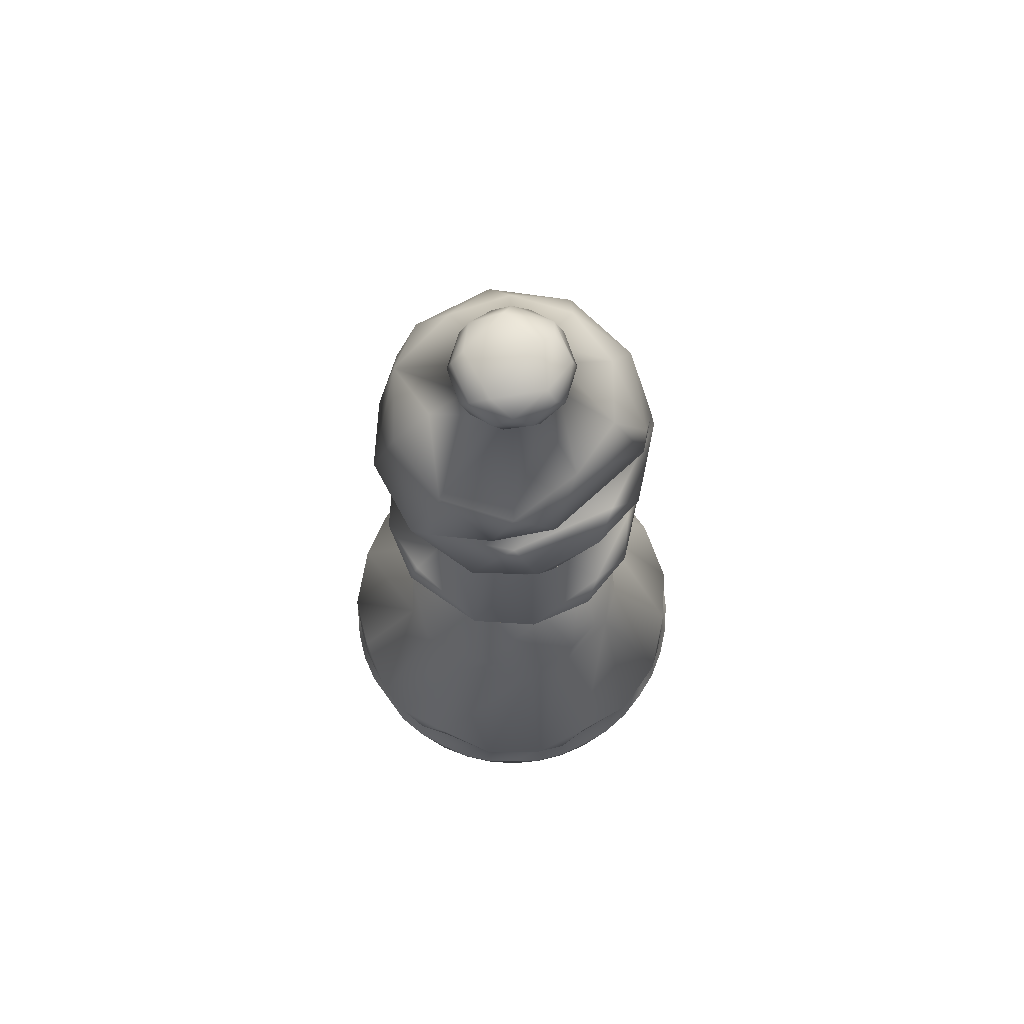
<metadata>
{"format":"obj","ext":"obj","renderer":"f3d","projection":"perspective","resolution":1024,"background":"white","views":[{"elev":72.6,"azim":-20.6,"up":"+Y"}]}
</metadata>
<code>
v 0.1896 0.9176 0.2334
v 0.1523 0.8932 0.2323
v 0.1151 0.8532 0.2312
v 0.1068 0.6893 0.2309
v 0.1639 0.6361 0.2327
v 0.1424 0.5812 0.232
v 0.139 0.5726 0.2319
v 0.1714 0.4015 0.2329
v 0.1482 0.3084 0.2322
v 0.1021 0.2169 0.2308
v 0.03314 0.1273 0.2287
v 0.03027 0.08667 0.2286
v 0.04096 0.07371 0.2595
v 0.04148 0.07304 0.2289
v 0.02704 0.06097 0.2613
v 0.025 0.05539 0.2284
v 0.03067 0.025 0.2608
v 0.02914 0.025 0.2285
v 0.1789 0.9319 0.2242
v 0.09475 0.7397 0.2082
v 0.1651 0.6361 0.2216
v 0.1648 0.6246 0.2215
v 0.1702 0.6179 0.2225
v 0.1672 0.6005 0.222
v 0.143 0.5655 0.2174
v 0.09676 0.5256 0.2086
v 0.111 0.2634 0.2113
v 0.03377 0.08667 0.1966
v 0.02859 0.05539 0.1957
v 0.03265 0.025 0.1964
v 0.1824 0.9567 0.216
v 0.1784 0.9435 0.2146
v 0.1446 0.5726 0.2024
v 0.1103 0.5114 0.1901
v 0.1887 0.4964 0.2183
v 0.0397 0.1048 0.1648
v 0.05089 0.07371 0.1688
v 0.03769 0.06097 0.164
v 0.04114 0.025 0.1653
v 0.1956 0.9678 0.2133
v 0.1726 0.6361 0.2007
v 0.1508 0.5726 0.1887
v 0.06348 0.07371 0.1408
v 0.06524 0.07304 0.1418
v 0.05079 0.05539 0.1338
v 0.05442 0.025 0.1358
v 0.199 0.9176 0.2071
v 0.1402 0.8532 0.1615
v 0.1221 0.7397 0.1475
v 0.1785 0.6246 0.1912
v 0.1617 0.5812 0.1782
v 0.1609 0.5655 0.1776
v 0.1237 0.5256 0.1488
v 0.1298 0.2169 0.1535
v 0.07529 0.1273 0.1113
v 0.0803 0.07371 0.1152
v 0.07211 0.025 0.1088
v 0.1958 0.9319 0.1934
v 0.1897 0.6179 0.1869
v 0.1901 0.609 0.1873
v 0.1877 0.6005 0.1847
v 0.1692 0.5726 0.165
v 0.1485 0.2634 0.143
v 0.0946 0.08667 0.08574
v 0.1023 0.07304 0.09391
v 0.09132 0.06097 0.08227
v 0.09382 0.025 0.08492
v 0.2011 0.9435 0.1853
v 0.1539 0.7677 0.1159
v 0.17 0.6692 0.1395
v 0.1809 0.5726 0.1556
v 0.1604 0.5114 0.1254
v 0.1991 0.4015 0.1823
v 0.1921 0.3382 0.1721
v 0.186 0.3084 0.1631
v 0.1182 0.1048 0.06345
v 0.1248 0.07371 0.07327
v 0.1169 0.06097 0.06169
v 0.119 0.025 0.06471
v 0.2111 0.9567 0.1844
v 0.1782 0.826 0.1148
v 0.2046 0.6361 0.1706
v 0.194 0.5726 0.1481
v 0.1949 0.5655 0.1503
v 0.1749 0.5256 0.1077
v 0.1515 0.07371 0.05804
v 0.1455 0.06097 0.04538
v 0.1471 0.025 0.04869
v 0.2222 0.9176 0.1913
v 0.2064 0.8776 0.1374
v 0.2149 0.6246 0.1664
v 0.2089 0.5812 0.146
v 0.1977 0.2169 0.1073
v 0.1784 0.1273 0.0411
v 0.1802 0.07371 0.04718
v 0.1807 0.07304 0.0491
v 0.1761 0.05539 0.03329
v 0.1772 0.025 0.03724
v 0.2276 0.9319 0.1784
v 0.2265 0.6179 0.1696
v 0.2266 0.609 0.1701
v 0.2261 0.6005 0.1666
v 0.2189 0.2634 0.1098
v 0.209 0.08667 0.0318
v 0.2104 0.07304 0.04293
v 0.2083 0.05539 0.02657
v 0.2089 0.025 0.03067
v 0.2367 0.9435 0.175
v 0.237 0.6361 0.1639
v 0.2378 0.5726 0.139
v 0.2377 0.5655 0.1414
v 0.2391 0.5256 0.09435
v 0.2368 0.4015 0.1714
v 0.2412 0.1048 0.0276
v 0.2408 0.07371 0.03947
v 0.2412 0.05539 0.025
v 0.2411 0.025 0.02914
v 0.2432 0.9678 0.1909
v 0.2596 0.826 0.1044
v 0.2481 0.6246 0.1648
v 0.2592 0.5437 0.1063
v 0.2595 0.5114 0.1048
v 0.249 0.3382 0.1603
v 0.251 0.3084 0.1496
v 0.2713 0.07371 0.0428
v 0.2739 0.06097 0.02905
v 0.2732 0.025 0.03264
v 0.2537 0.9567 0.1824
v 0.2501 0.9176 0.1922
v 0.2691 0.8776 0.1393
v 0.2812 0.7131 0.1057
v 0.2661 0.5812 0.1478
v 0.2514 0.4964 0.1887
v 0.2774 0.2634 0.1162
v 0.2797 0.2169 0.1098
v 0.303 0.1273 0.04491
v 0.3009 0.07371 0.05088
v 0.3002 0.07304 0.05277
v 0.3058 0.05539 0.03724
v 0.3044 0.025 0.04114
v 0.2622 0.9319 0.1849
v 0.2665 0.6179 0.1771
v 0.2662 0.609 0.1776
v 0.2679 0.6005 0.1745
v 0.2809 0.5726 0.1508
v 0.2798 0.5655 0.1529
v 0.3024 0.5256 0.1116
v 0.3333 0.08667 0.05539
v 0.3279 0.07304 0.06524
v 0.3358 0.05539 0.05079
v 0.3338 0.025 0.0544
v 0.2715 0.9435 0.1875
v 0.2783 0.6361 0.1787
v 0.2785 0.6246 0.1785
v 0.2935 0.5726 0.1591
v 0.3618 0.1048 0.07089
v 0.3545 0.07371 0.08028
v 0.3634 0.05539 0.06884
v 0.3608 0.025 0.07211
v 0.3315 0.826 0.1439
v 0.3188 0.6692 0.1558
v 0.3046 0.5726 0.1692
v 0.3301 0.5437 0.1452
v 0.3312 0.5114 0.1442
v 0.3316 0.2169 0.1438
v 0.3818 0.1273 0.09656
v 0.3772 0.07371 0.1009
v 0.3874 0.06097 0.09132
v 0.3847 0.025 0.09382
v 0.2723 0.9176 0.2093
v 0.3188 0.8776 0.1777
v 0.3483 0.7131 0.1576
v 0.3113 0.5812 0.1828
v 0.3121 0.5655 0.1822
v 0.351 0.5256 0.1557
v 0.2873 0.4015 0.1991
v 0.339 0.2634 0.1639
v 0.404 0.08667 0.1197
v 0.3947 0.07304 0.126
v 0.4084 0.05539 0.1167
v 0.4049 0.025 0.119
v 0.2852 0.9567 0.2111
v 0.2863 0.9319 0.2105
v 0.2943 0.6179 0.2068
v 0.2939 0.609 0.207
v 0.2971 0.6005 0.2055
v 0.3215 0.5726 0.1939
v 0.3034 0.3382 0.2025
v 0.3133 0.3084 0.1978
v 0.4224 0.1048 0.1464
v 0.4116 0.07371 0.1515
v 0.4247 0.05539 0.1453
v 0.421 0.025 0.1471
v 0.2924 0.9435 0.2181
v 0.303 0.6361 0.215
v 0.3032 0.6246 0.2149
v 0.3268 0.5726 0.208
v 0.4225 0.07371 0.1802
v 0.4359 0.06097 0.1762
v 0.4324 0.025 0.1772
v 0.261 0.975 0.2315
v 0.2792 0.9678 0.2292
v 0.3665 0.826 0.2181
v 0.3299 0.5726 0.2227
v 0.3276 0.5655 0.223
v 0.3743 0.5256 0.2171
v 0.3666 0.2169 0.2181
v 0.435 0.1273 0.2094
v 0.4287 0.07371 0.2102
v 0.4267 0.07304 0.2104
v 0.4431 0.05539 0.2083
v 0.439 0.025 0.2089
v 0.2801 0.9176 0.2362
v 0.3363 0.8776 0.2379
v 0.372 0.7131 0.239
v 0.3273 0.5812 0.2377
v 0.3671 0.5114 0.2389
v 0.2983 0.4015 0.2368
v 0.3608 0.2634 0.2387
v 0.4394 0.08667 0.2411
v 0.4282 0.07304 0.2407
v 0.4447 0.05539 0.2412
v 0.4405 0.025 0.2411
v 0.2907 0.9319 0.2454
v 0.2995 0.6179 0.2471
v 0.2989 0.609 0.247
v 0.3024 0.6005 0.2477
v 0.4385 0.1048 0.2735
v 0.4268 0.07371 0.2713
v 0.4411 0.05539 0.274
v 0.437 0.025 0.2732
v 0.2872 0.9567 0.2537
v 0.2912 0.9435 0.2551
v 0.3016 0.6361 0.2588
v 0.3019 0.6246 0.2589
v 0.325 0.5726 0.2672
v 0.3228 0.5655 0.2664
v 0.3671 0.5256 0.2823
v 0.2809 0.4964 0.2514
v 0.3534 0.2634 0.2774
v 0.4188 0.07371 0.3009
v 0.432 0.06097 0.3056
v 0.4285 0.025 0.3044
v 0.3512 0.826 0.2987
v 0.3495 0.5437 0.2978
v 0.3013 0.3382 0.2713
v 0.3109 0.3084 0.2765
v 0.3513 0.2169 0.2987
v 0.4117 0.1273 0.3319
v 0.4062 0.07371 0.3288
v 0.4044 0.07304 0.3279
v 0.4189 0.05539 0.3358
v 0.4153 0.025 0.3338
v 0.2707 0.9176 0.2626
v 0.3151 0.8776 0.297
v 0.3361 0.6893 0.3132
v 0.3079 0.5812 0.2914
v 0.3394 0.5114 0.3158
v 0.3967 0.08667 0.3601
v 0.3878 0.07304 0.3533
v 0.4008 0.05539 0.3634
v 0.3975 0.025 0.3608
v 0.2738 0.9319 0.2763
v 0.3325 0.7397 0.3387
v 0.2799 0.6179 0.2828
v 0.2795 0.609 0.2824
v 0.282 0.6005 0.285
v 0.3005 0.5726 0.3046
v 0.2989 0.5655 0.3029
v 0.3311 0.5256 0.3372
v 0.3258 0.2169 0.3316
v 0.3769 0.1048 0.3859
v 0.3687 0.07371 0.3772
v 0.3787 0.05539 0.3877
v 0.3758 0.025 0.3847
v 0.2686 0.9435 0.2843
v 0.2748 0.6361 0.2935
v 0.2749 0.6246 0.2937
v 0.2888 0.5726 0.314
v 0.2706 0.4015 0.2873
v 0.3058 0.2634 0.339
v 0.3448 0.07371 0.3964
v 0.3527 0.06097 0.408
v 0.3506 0.025 0.4049
v 0.2539 0.9678 0.2753
v 0.2586 0.9567 0.2852
v 0.2757 0.5726 0.3215
v 0.2906 0.5437 0.3532
v 0.3233 0.1048 0.4223
v 0.3182 0.07371 0.4116
v 0.3173 0.07304 0.4098
v 0.3244 0.05539 0.4247
v 0.3226 0.025 0.421
v 0.2475 0.9176 0.2783
v 0.2632 0.8776 0.3323
v 0.2751 0.7677 0.3729
v 0.2607 0.5812 0.3236
v 0.261 0.5655 0.3246
v 0.2742 0.5256 0.3698
v 0.2701 0.2634 0.3558
v 0.2895 0.07371 0.4225
v 0.2936 0.05539 0.4364
v 0.2924 0.025 0.4324
v 0.242 0.9319 0.2913
v 0.2431 0.6179 0.3001
v 0.2431 0.609 0.2996
v 0.2435 0.6005 0.3031
v 0.2469 0.5726 0.3299
v 0.2515 0.5114 0.3661
v 0.2444 0.3382 0.3101
v 0.2458 0.3084 0.3209
v 0.2516 0.2169 0.3666
v 0.2603 0.1273 0.435
v 0.2595 0.07371 0.4287
v 0.2613 0.06097 0.4426
v 0.2608 0.025 0.439
v 0.233 0.9435 0.2947
v 0.2309 0.6893 0.3628
v 0.2327 0.6361 0.3058
v 0.2327 0.6246 0.306
v 0.2319 0.5726 0.3306
v 0.2286 0.08667 0.4394
v 0.2289 0.07304 0.4282
v 0.2284 0.05539 0.4446
v 0.2285 0.025 0.4405
v 0.2082 0.7397 0.3749
v 0.217 0.5726 0.329
v 0.2174 0.5655 0.3267
v 0.2086 0.5256 0.3729
v 0.21 0.2169 0.3653
v 0.1962 0.1048 0.4385
v 0.1984 0.07371 0.4268
v 0.1957 0.05539 0.4411
v 0.1964 0.025 0.437
v 0.216 0.9567 0.2872
v 0.2195 0.9176 0.2774
v 0.1944 0.8532 0.3475
v 0.2036 0.5812 0.3219
v 0.2183 0.4964 0.2809
v 0.1922 0.2634 0.3534
v 0.1688 0.07371 0.4188
v 0.164 0.06097 0.432
v 0.1653 0.025 0.4285
v 0.2075 0.9319 0.2847
v 0.1794 0.6692 0.3359
v 0.2032 0.6179 0.2925
v 0.2035 0.609 0.292
v 0.2017 0.6005 0.2952
v 0.1712 0.5114 0.3508
v 0.1351 0.1048 0.4166
v 0.1408 0.07371 0.4062
v 0.1418 0.07304 0.4044
v 0.1338 0.05539 0.4189
v 0.1358 0.025 0.4153
v 0.1981 0.9435 0.2822
v 0.1508 0.7131 0.3433
v 0.1914 0.6361 0.2909
v 0.1912 0.6246 0.2912
v 0.1762 0.5726 0.3106
v 0.1776 0.5655 0.3087
v 0.1488 0.5256 0.3459
v 0.1577 0.2634 0.3345
v 0.1152 0.07371 0.3893
v 0.1063 0.05539 0.4008
v 0.1088 0.025 0.3975
v 0.2023 0.9678 0.2655
v 0.1796 0.3382 0.2868
v 0.1717 0.3084 0.2942
v 0.1381 0.2169 0.3258
v 0.08786 0.1273 0.3731
v 0.09246 0.07371 0.3687
v 0.08227 0.06097 0.3783
v 0.08492 0.025 0.3758
v 0.1974 0.9176 0.2603
v 0.1358 0.8532 0.3022
v 0.1584 0.5812 0.2869
v 0.06567 0.08667 0.35
v 0.07493 0.07304 0.3437
v 0.06129 0.05539 0.353
v 0.06471 0.025 0.3506
v 0.1844 0.9567 0.2586
v 0.1833 0.9319 0.2591
v 0.1047 0.7677 0.2962
v 0.1706 0.6361 0.2651
v 0.1704 0.6246 0.2652
v 0.1753 0.6179 0.2629
v 0.1758 0.609 0.2627
v 0.1726 0.6005 0.2642
v 0.1482 0.5726 0.2757
v 0.1503 0.5655 0.2747
v 0.04731 0.1048 0.3232
v 0.05806 0.07371 0.3182
v 0.04495 0.05539 0.3244
v 0.04869 0.025 0.3226
v 0.1773 0.9435 0.2516
v 0.1428 0.6512 0.2616
v 0.1664 0.6246 0.2548
v 0.1716 0.6179 0.2532
v 0.1688 0.6005 0.2541
v 0.1428 0.5726 0.2616
v 0.1451 0.5655 0.261
v 0.1092 0.5437 0.2714
v 0.09989 0.5256 0.2741
v 0.1078 0.5114 0.2718
v 0.1084 0.2254 0.2717
v 0.03579 0.1048 0.2928
v 0.04289 0.07728 0.2908
v 0.04912 0.07304 0.289
v 0.3657 0.8068 0.2781
v 0.3673 0.7896 0.2841
v 0.3408 0.8211 0.3169
v 0.2927 0.8153 0.3575
v 0.2309 0.8342 0.3636
v 0.1887 0.8123 0.3633
v 0.171 0.8262 0.3511
v 0.1183 0.794 0.3142
f 12 14 13
f 16 15 14
f 18 17 15
f 16 18 15
f 20 383 3
f 21 22 5
f 33 7 6
f 25 401 7
f 33 25 7
f 25 26 401
f 28 12 11
f 28 14 12
f 29 16 14
f 30 18 16
f 29 30 16
f 18 30 17
f 47 1 19
f 24 33 6
f 54 10 27
f 36 11 10
f 36 28 11
f 36 37 28
f 37 14 28
f 37 44 14
f 44 38 14
f 38 29 14
f 39 30 29
f 58 19 32
f 48 3 2
f 48 20 3
f 70 4 20
f 41 21 4
f 70 41 4
f 50 22 21
f 41 50 21
f 59 23 22
f 50 59 22
f 42 33 24
f 42 25 33
f 53 34 26
f 63 27 9
f 43 37 36
f 43 44 37
f 44 45 38
f 46 29 38
f 45 46 38
f 46 39 29
f 68 32 31
f 68 58 32
f 47 19 58
f 48 2 1
f 49 20 48
f 49 70 20
f 61 24 23
f 51 42 24
f 51 62 42
f 52 25 42
f 62 52 42
f 53 26 25
f 52 53 25
f 72 34 53
f 73 8 35
f 73 74 8
f 75 9 8
f 74 75 8
f 54 27 63
f 55 36 10
f 54 55 10
f 56 43 36
f 55 56 36
f 56 44 43
f 45 57 46
f 46 30 39
f 80 31 40
f 80 68 31
f 47 48 1
f 82 41 70
f 82 50 41
f 60 23 59
f 60 61 23
f 61 51 24
f 35 404 34
f 72 35 34
f 63 9 75
f 64 56 55
f 64 65 56
f 65 44 56
f 66 45 44
f 65 66 44
f 67 57 45
f 89 47 58
f 69 49 48
f 91 50 82
f 91 59 50
f 61 71 51
f 71 62 51
f 71 52 62
f 85 72 53
f 133 73 35
f 63 93 54
f 76 55 54
f 76 64 55
f 76 77 64
f 77 65 64
f 78 66 65
f 66 67 45
f 66 79 67
f 67 46 57
f 118 40 201
f 118 80 40
f 99 58 68
f 81 69 48
f 70 49 69
f 100 59 91
f 101 60 59
f 100 101 59
f 101 61 60
f 83 71 61
f 84 52 71
f 83 84 71
f 85 53 52
f 84 85 52
f 103 63 75
f 86 77 76
f 96 65 77
f 86 96 77
f 96 87 65
f 87 78 65
f 88 79 66
f 78 88 66
f 79 46 67
f 108 68 80
f 108 99 68
f 89 58 99
f 90 48 47
f 90 81 48
f 102 61 101
f 92 83 61
f 92 110 83
f 110 84 83
f 122 72 85
f 72 133 35
f 93 63 103
f 94 76 54
f 93 94 54
f 95 86 76
f 94 95 76
f 95 96 86
f 96 97 87
f 98 78 87
f 97 98 87
f 98 88 78
f 88 46 79
f 89 90 47
f 131 69 81
f 131 70 69
f 109 82 70
f 109 91 82
f 102 92 61
f 112 122 85
f 104 95 94
f 104 105 95
f 105 96 95
f 106 97 96
f 105 106 96
f 106 98 97
f 106 107 98
f 98 46 88
f 128 80 118
f 128 108 80
f 129 89 99
f 119 81 90
f 119 131 81
f 131 109 70
f 120 91 109
f 120 100 91
f 102 110 92
f 111 84 110
f 121 85 84
f 111 121 84
f 121 112 85
f 133 72 122
f 113 73 133
f 123 74 73
f 113 123 73
f 124 75 74
f 123 124 74
f 103 135 93
f 114 94 93
f 114 104 94
f 114 115 104
f 115 105 104
f 116 106 105
f 117 107 106
f 116 117 106
f 107 46 98
f 141 99 108
f 142 100 120
f 143 101 100
f 142 143 100
f 143 102 101
f 134 103 75
f 124 134 75
f 125 115 114
f 138 105 115
f 125 138 115
f 138 126 105
f 126 116 105
f 127 117 116
f 117 46 107
f 152 108 128
f 152 141 108
f 129 99 141
f 130 90 89
f 130 119 90
f 131 153 109
f 153 120 109
f 144 102 143
f 132 110 102
f 132 145 110
f 146 111 110
f 145 146 110
f 146 121 111
f 147 112 121
f 147 122 112
f 135 103 134
f 136 114 93
f 135 136 93
f 137 125 114
f 136 137 114
f 137 138 125
f 138 139 126
f 140 116 126
f 139 140 126
f 140 127 116
f 127 46 117
f 129 130 89
f 161 153 131
f 154 120 153
f 154 142 120
f 144 132 102
f 163 121 146
f 163 147 121
f 164 122 147
f 148 137 136
f 148 149 137
f 149 138 137
f 150 139 138
f 149 150 138
f 150 140 139
f 150 151 140
f 140 46 127
f 170 129 141
f 160 119 130
f 160 131 119
f 144 155 132
f 155 145 132
f 155 146 145
f 164 133 122
f 176 113 133
f 176 123 113
f 177 134 124
f 165 135 134
f 156 136 135
f 156 148 136
f 156 157 148
f 157 149 148
f 158 150 149
f 159 151 150
f 158 159 150
f 151 46 140
f 202 118 201
f 182 128 118
f 202 182 118
f 182 152 128
f 183 141 152
f 184 142 154
f 185 143 142
f 184 185 142
f 185 144 143
f 162 155 144
f 162 146 155
f 175 147 163
f 175 164 147
f 188 123 176
f 189 124 123
f 188 189 123
f 165 134 177
f 166 156 135
f 165 166 135
f 167 157 156
f 179 149 157
f 167 179 157
f 179 168 149
f 168 158 149
f 169 159 158
f 159 46 151
f 194 152 182
f 194 183 152
f 170 141 183
f 171 130 129
f 171 160 130
f 172 131 160
f 172 161 131
f 195 153 161
f 196 154 153
f 195 196 153
f 196 184 154
f 186 144 185
f 173 162 144
f 173 187 162
f 174 146 162
f 187 174 162
f 174 163 146
f 239 176 133
f 177 124 189
f 178 156 166
f 178 167 156
f 178 179 167
f 179 180 168
f 181 158 168
f 180 181 168
f 181 169 158
f 169 46 159
f 170 171 129
f 186 173 144
f 206 163 174
f 206 175 163
f 217 164 175
f 177 207 165
f 190 166 165
f 190 178 166
f 190 191 178
f 191 179 178
f 192 180 179
f 192 181 180
f 192 193 181
f 181 46 169
f 213 170 183
f 203 160 171
f 203 172 160
f 215 161 172
f 215 195 161
f 186 197 173
f 197 187 173
f 197 174 187
f 206 217 175
f 217 239 164
f 239 133 164
f 219 177 189
f 198 191 190
f 210 179 191
f 198 210 191
f 210 199 179
f 199 192 179
f 200 193 192
f 193 46 181
f 224 183 194
f 225 184 196
f 226 185 184
f 225 226 184
f 226 186 185
f 204 197 186
f 205 174 197
f 204 205 197
f 205 206 174
f 207 177 219
f 208 190 165
f 207 208 165
f 209 198 190
f 208 209 190
f 209 210 198
f 210 211 199
f 212 192 199
f 211 212 199
f 212 200 192
f 200 46 193
f 232 182 202
f 233 194 182
f 232 233 182
f 233 224 194
f 213 183 224
f 214 171 170
f 214 203 171
f 215 172 203
f 234 195 215
f 235 196 195
f 234 235 195
f 235 225 196
f 227 186 226
f 216 204 186
f 216 236 204
f 236 205 204
f 218 176 239
f 218 188 176
f 220 209 208
f 220 221 209
f 221 210 209
f 222 211 210
f 221 222 210
f 222 212 211
f 222 223 212
f 212 46 200
f 213 214 170
f 410 215 203
f 227 216 186
f 238 217 206
f 246 188 218
f 247 189 188
f 246 247 188
f 219 248 207
f 228 208 207
f 228 220 208
f 228 229 220
f 229 221 220
f 230 222 221
f 231 223 222
f 230 231 222
f 223 46 212
f 254 213 224
f 244 203 214
f 256 234 215
f 227 236 216
f 237 205 236
f 245 206 205
f 237 245 205
f 245 238 206
f 258 217 238
f 240 189 247
f 240 219 189
f 241 229 228
f 251 221 229
f 241 251 229
f 251 242 221
f 242 230 221
f 243 231 230
f 231 46 223
f 285 202 201
f 285 232 202
f 263 224 233
f 256 215 410
f 265 225 235
f 266 226 225
f 265 266 225
f 266 227 226
f 258 239 217
f 240 248 219
f 249 228 207
f 248 249 207
f 250 241 228
f 249 250 228
f 250 251 241
f 251 252 242
f 253 230 242
f 252 253 242
f 253 243 230
f 243 46 231
f 276 233 232
f 276 263 233
f 254 224 263
f 255 214 213
f 255 244 214
f 256 410 264
f 277 234 256
f 278 235 234
f 277 278 234
f 278 265 235
f 267 227 266
f 257 236 227
f 257 268 236
f 269 237 236
f 268 269 236
f 269 245 237
f 270 238 245
f 270 258 238
f 280 218 239
f 280 246 218
f 281 240 247
f 259 250 249
f 259 260 250
f 260 251 250
f 261 252 251
f 260 261 251
f 261 253 252
f 261 262 253
f 253 46 243
f 286 232 285
f 286 276 232
f 254 255 213
f 267 257 227
f 288 245 269
f 288 270 245
f 271 240 281
f 271 248 240
f 272 249 248
f 272 259 249
f 272 273 259
f 273 260 259
f 274 261 260
f 275 262 261
f 274 275 261
f 262 46 253
f 294 254 263
f 267 279 257
f 279 268 257
f 279 269 268
f 309 258 270
f 339 280 239
f 271 272 248
f 282 273 272
f 291 260 273
f 282 291 273
f 291 283 260
f 283 274 260
f 284 275 274
f 275 46 262
f 304 263 276
f 318 256 264
f 318 277 256
f 305 265 278
f 306 266 265
f 305 306 265
f 306 267 266
f 287 279 267
f 287 269 279
f 299 270 288
f 299 309 270
f 309 239 258
f 310 246 280
f 311 247 246
f 310 311 246
f 281 312 271
f 289 272 271
f 289 282 272
f 289 290 282
f 290 291 282
f 291 292 283
f 293 274 283
f 292 293 283
f 293 284 274
f 284 46 275
f 317 276 286
f 317 304 276
f 294 263 304
f 295 255 254
f 296 318 264
f 320 278 277
f 319 320 277
f 320 305 278
f 307 267 306
f 297 287 267
f 297 308 287
f 298 269 287
f 308 298 287
f 298 288 269
f 300 247 311
f 300 281 247
f 301 290 289
f 301 291 290
f 302 292 291
f 302 293 292
f 302 303 293
f 293 46 284
f 294 295 254
f 318 319 277
f 307 297 267
f 329 288 298
f 329 299 288
f 300 312 281
f 313 289 271
f 312 313 271
f 314 301 289
f 313 314 289
f 323 291 301
f 314 323 301
f 323 315 291
f 315 302 291
f 316 303 302
f 303 46 293
f 335 286 285
f 335 317 286
f 336 294 304
f 307 321 297
f 321 308 297
f 321 298 308
f 329 309 299
f 309 339 239
f 339 310 280
f 340 300 311
f 322 314 313
f 322 323 314
f 323 324 315
f 325 302 315
f 324 325 315
f 325 316 302
f 316 46 303
f 366 285 201
f 366 335 285
f 344 304 317
f 326 318 296
f 346 305 320
f 347 306 305
f 346 347 305
f 347 307 306
f 327 321 307
f 328 298 321
f 327 328 321
f 328 329 298
f 349 309 329
f 330 300 340
f 330 312 300
f 331 313 312
f 331 322 313
f 331 332 322
f 332 323 322
f 333 324 323
f 333 325 324
f 333 334 325
f 325 46 316
f 355 317 335
f 355 344 317
f 336 304 344
f 337 295 294
f 358 320 319
f 357 358 319
f 358 346 320
f 348 307 347
f 338 327 307
f 338 359 327
f 359 328 327
f 330 331 312
f 341 332 331
f 352 323 332
f 341 352 332
f 352 342 323
f 342 333 323
f 343 334 333
f 334 46 325
f 336 337 294
f 345 318 326
f 345 319 318
f 348 338 307
f 361 349 329
f 367 310 339
f 368 311 310
f 367 368 310
f 340 369 330
f 350 331 330
f 350 341 331
f 350 351 341
f 351 352 341
f 352 353 342
f 354 333 342
f 353 354 342
f 354 343 333
f 343 46 334
f 374 336 344
f 356 326 414
f 356 345 326
f 348 359 338
f 360 328 359
f 361 329 328
f 360 361 328
f 362 311 368
f 362 340 311
f 363 351 350
f 363 352 351
f 364 353 352
f 364 354 353
f 364 365 354
f 343 30 46
f 381 335 366
f 381 355 335
f 382 344 355
f 345 357 319
f 386 346 358
f 387 347 346
f 386 387 346
f 387 348 347
f 404 349 361
f 349 339 309
f 362 369 340
f 370 350 330
f 369 370 330
f 371 363 350
f 370 371 350
f 378 352 363
f 371 378 363
f 378 372 352
f 372 364 352
f 373 365 364
f 365 343 354
f 395 355 381
f 395 382 355
f 374 344 382
f 375 337 336
f 396 345 356
f 384 357 345
f 396 384 345
f 385 358 357
f 384 385 357
f 385 386 358
f 388 348 387
f 376 359 348
f 376 389 359
f 390 360 359
f 389 390 359
f 390 361 360
f 403 404 361
f 405 362 368
f 377 371 370
f 377 378 371
f 378 379 372
f 380 364 372
f 379 380 372
f 380 373 364
f 373 343 365
f 374 375 336
f 396 356 383
f 388 376 348
f 402 361 390
f 402 403 361
f 405 369 362
f 391 370 369
f 391 377 370
f 391 392 377
f 392 378 377
f 393 379 378
f 393 380 379
f 393 394 380
f 380 343 373
f 40 366 201
f 40 381 366
f 19 382 395
f 5 384 396
f 397 385 384
f 5 397 384
f 398 386 385
f 397 398 385
f 398 387 386
f 399 388 387
f 398 399 387
f 388 400 376
f 400 389 376
f 401 390 389
f 400 401 389
f 401 402 390
f 404 339 349
f 9 368 367
f 406 369 405
f 406 391 369
f 407 392 391
f 406 407 391
f 407 408 392
f 408 378 392
f 408 393 378
f 17 394 393
f 394 343 380
f 31 381 40
f 32 395 381
f 31 32 381
f 32 19 395
f 1 382 19
f 1 374 382
f 2 374 1
f 2 375 374
f 2 3 375
f 3 383 375
f 20 4 383
f 4 396 383
f 4 21 396
f 21 5 396
f 22 397 5
f 23 398 397
f 22 23 397
f 23 24 398
f 24 399 398
f 6 388 399
f 24 6 399
f 6 400 388
f 6 7 400
f 7 401 400
f 26 402 401
f 26 403 402
f 34 404 403
f 26 34 403
f 35 339 404
f 35 8 339
f 8 367 339
f 8 9 367
f 27 405 368
f 9 27 368
f 27 10 405
f 10 406 405
f 10 11 406
f 11 12 406
f 13 407 406
f 12 13 406
f 13 408 407
f 13 14 408
f 15 393 408
f 14 15 408
f 15 17 393
f 17 343 394
f 17 30 343
f 203 409 410
f 203 244 409
f 244 411 409
f 412 264 410
f 411 244 255
f 264 412 296
f 411 255 295
f 295 413 411
f 296 412 326
f 413 295 337
f 414 326 412
f 337 415 413
f 415 337 375
f 414 416 356
f 356 416 383
f 375 383 416
f 415 375 416
f 411 413 415
f 414 412 410
f 414 410 416
f 415 409 411
f 409 416 410
f 416 409 415

</code>
